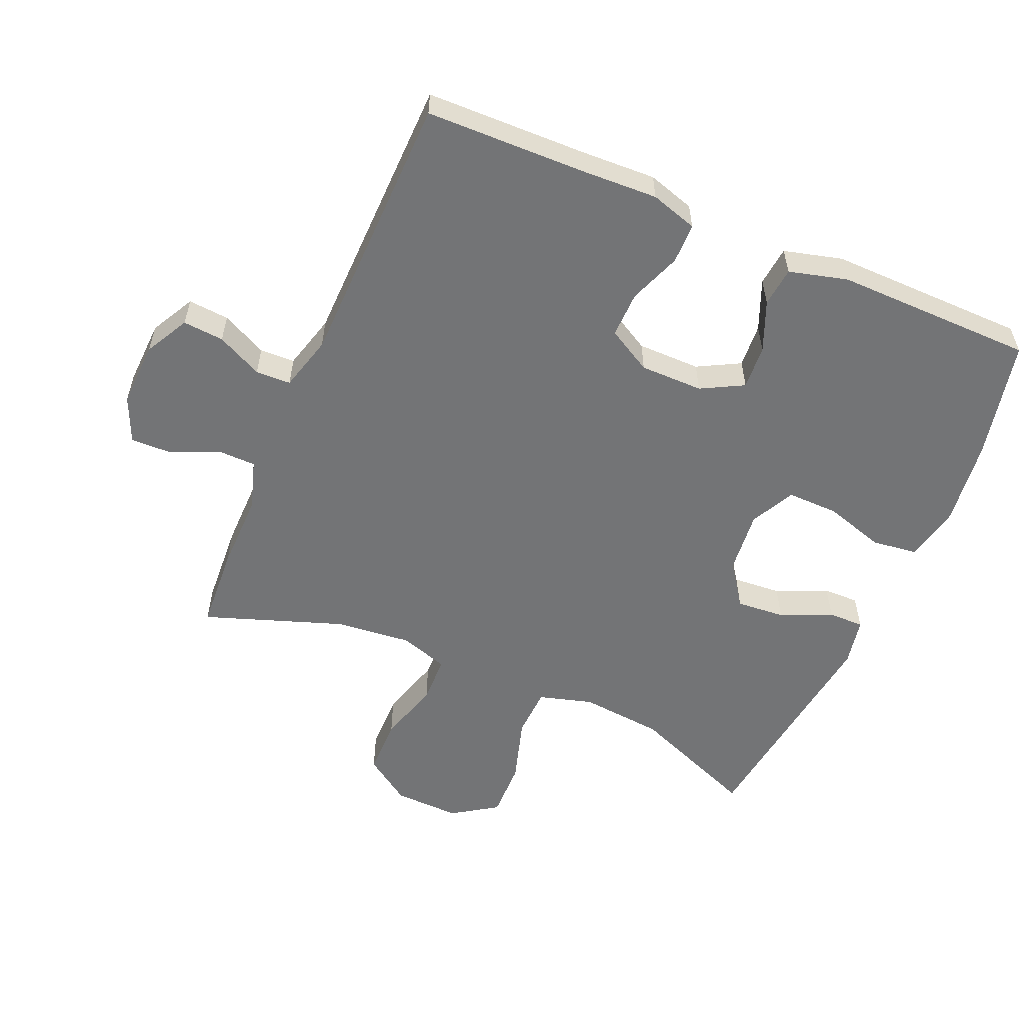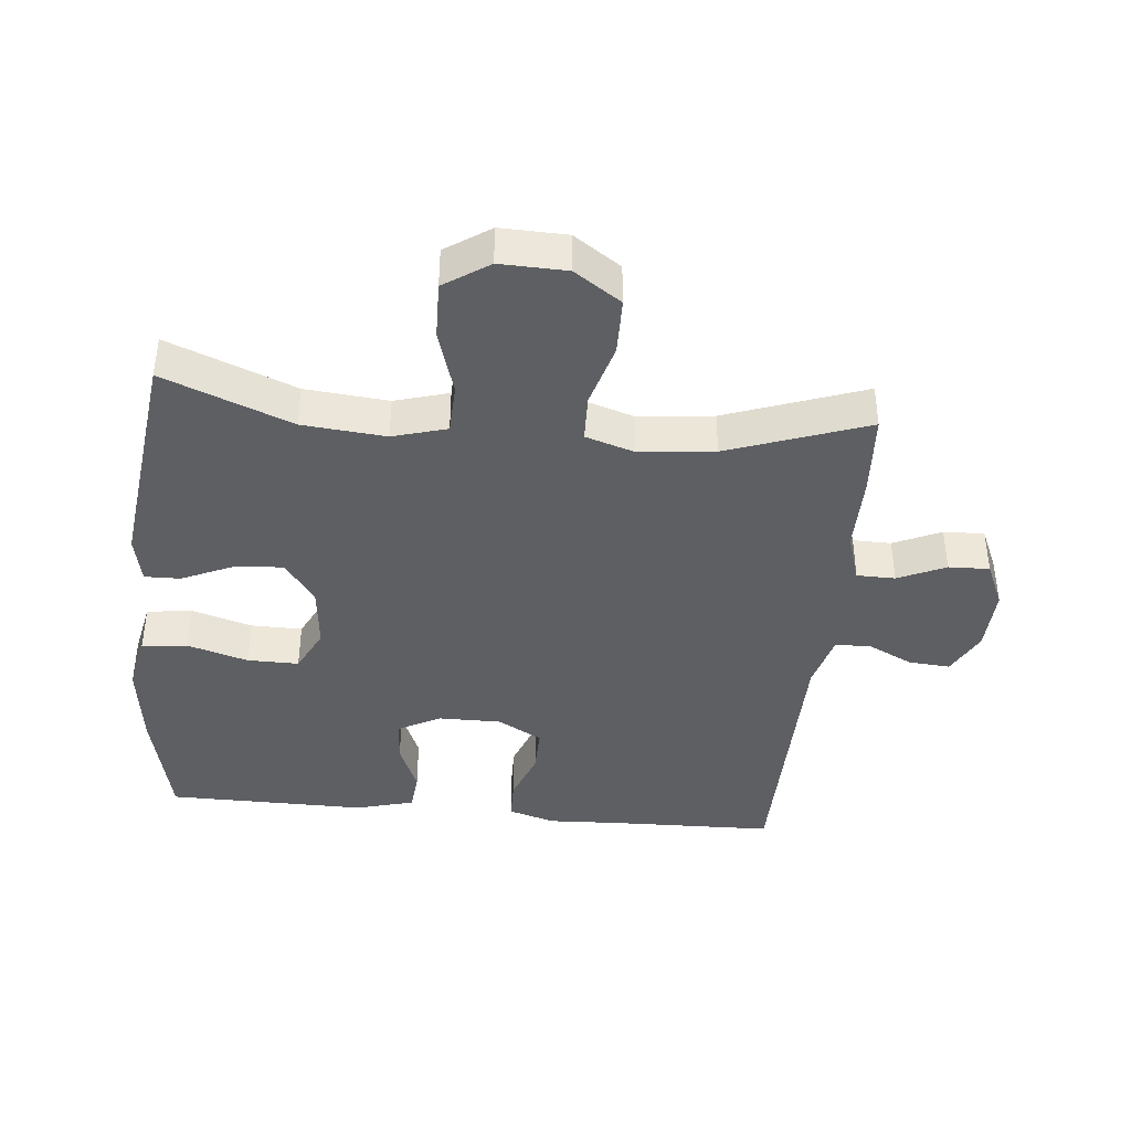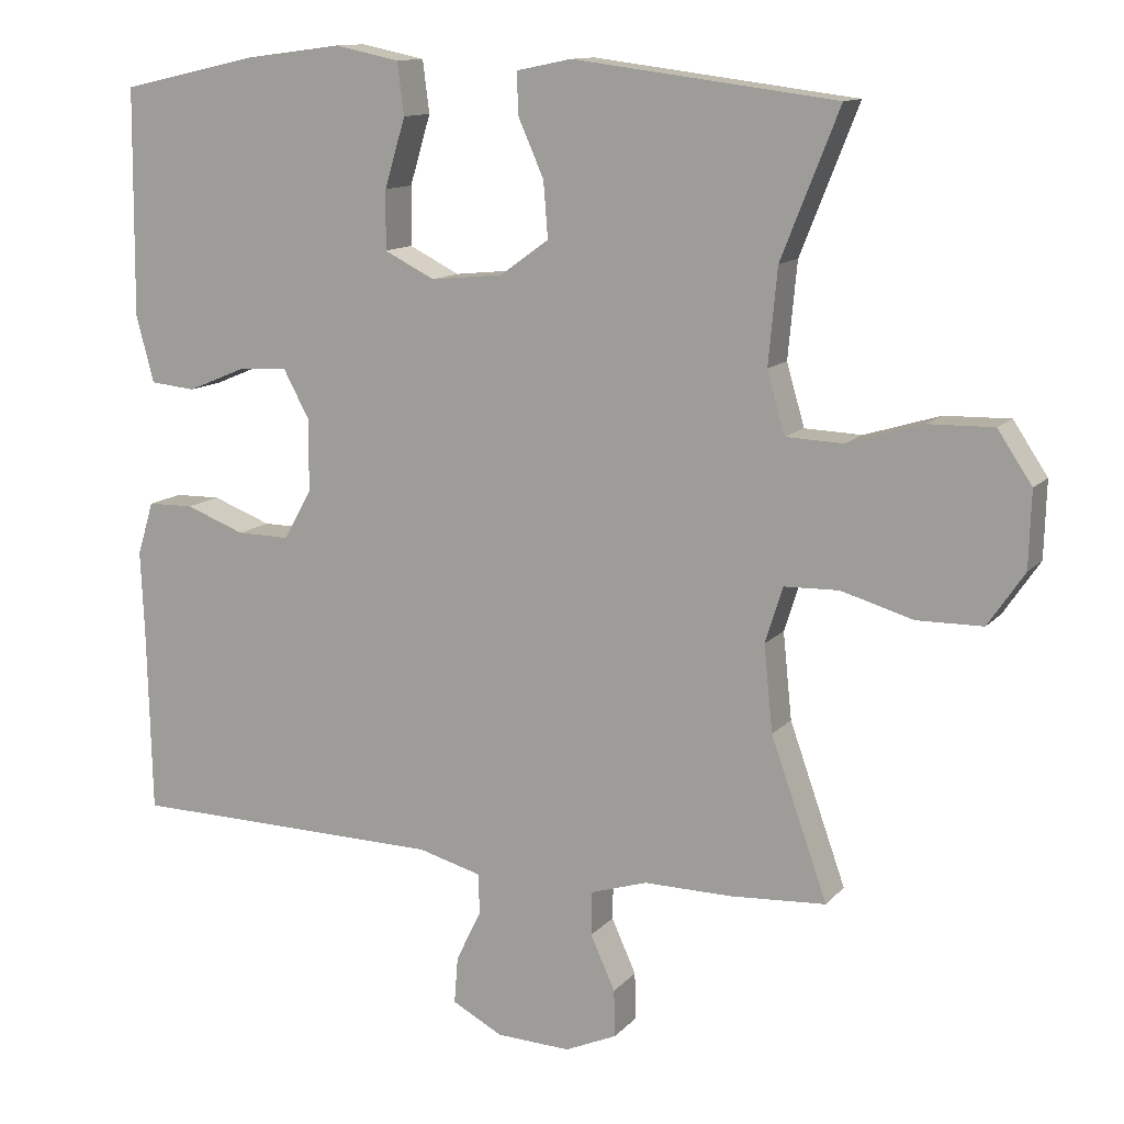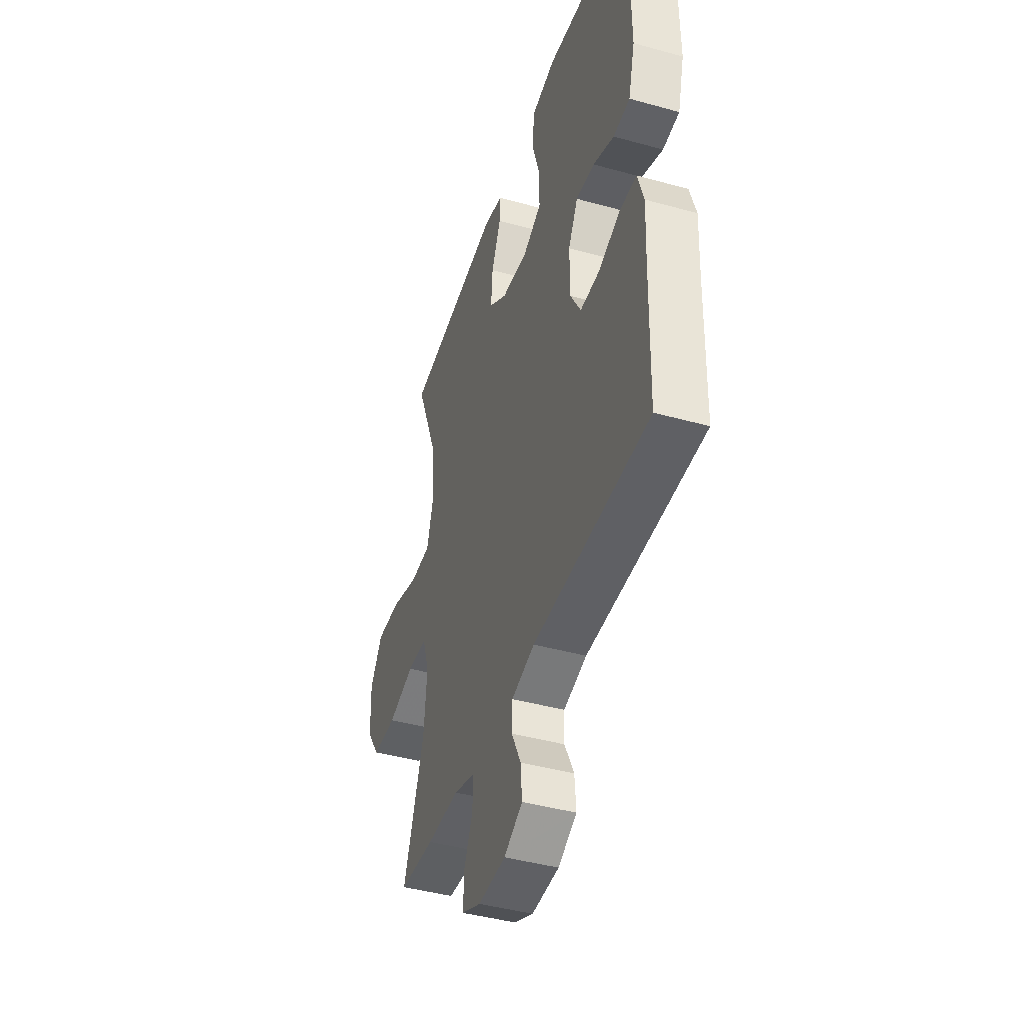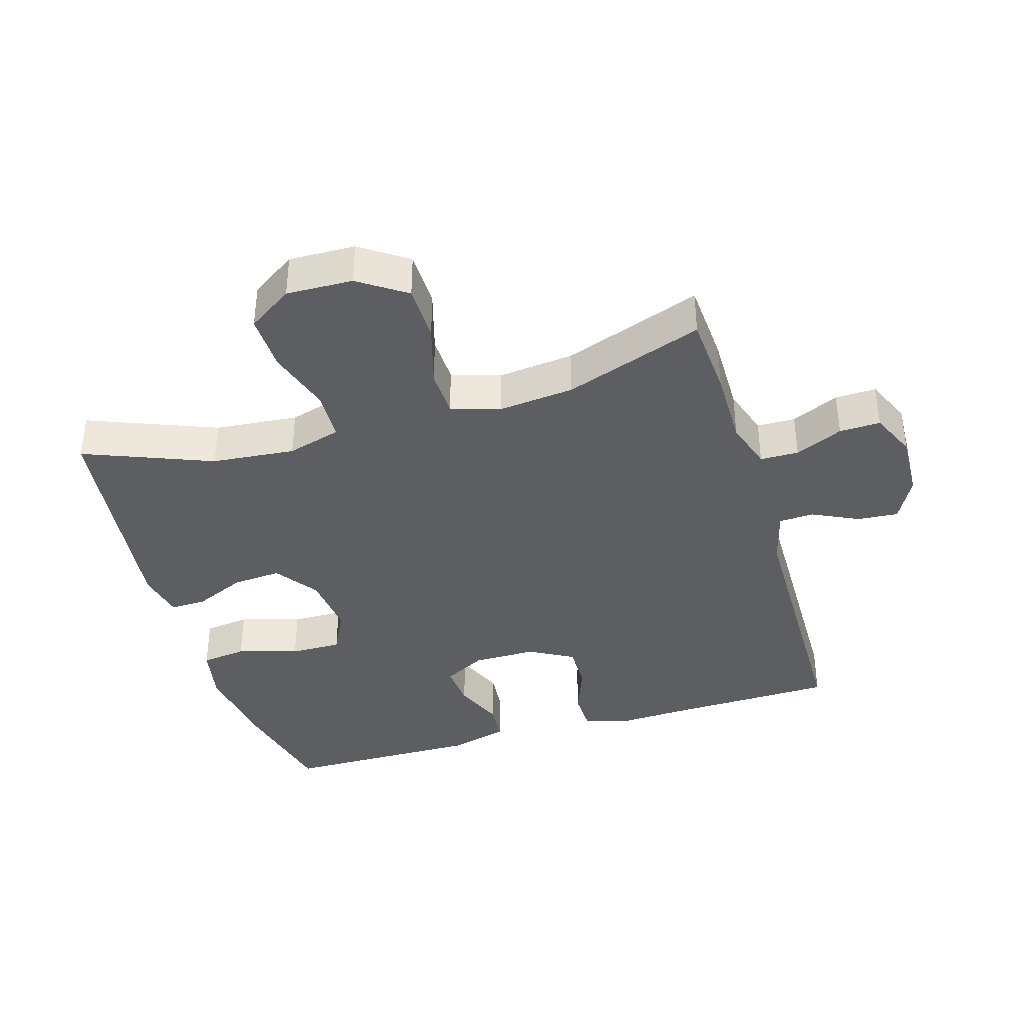
<metadata>
{"format":"obj","ext":"obj","renderer":"f3d","projection":"perspective","resolution":1024,"background":"white","views":[{"elev":-56.2,"azim":-113.4,"up":"+Y"},{"elev":-40.6,"azim":84.5,"up":"+Y"},{"elev":12.2,"azim":24.7,"up":"+Z"},{"elev":-42.9,"azim":-108.3,"up":"+Z"},{"elev":-38.1,"azim":106.7,"up":"+Y"}]}
</metadata>
<code>
v 0.5 0.07 0.5
v 0.422 0.07 0.304
v 0.41 0.07 0.176
v 0.434 0.07 0.093
v 0.511 0.07 0.09
v 0.612 0.07 0.121
v 0.7 0.07 0.123
v 0.746 0.07 0.054
v 0.743 0.07 -0.048
v 0.694 0.07 -0.12
v 0.606 0.07 -0.121
v 0.509 0.07 -0.093
v 0.436 0.07 -0.095
v 0.412 0.07 -0.17
v 0.424 0.07 -0.286
v 0.5 0.07 -0.5
v 0.372 0.07 -0.508
v 0.253 0.07 -0.507
v 0.177 0.07 -0.531
v 0.176 0.07 -0.59
v 0.209 0.07 -0.663
v 0.211 0.07 -0.726
v 0.141 0.07 -0.757
v 0.041 0.07 -0.753
v -0.027 0.07 -0.717
v -0.022 0.07 -0.654
v 0.012 0.07 -0.584
v 0.01 0.07 -0.53
v -0.075 0.07 -0.507
v -0.5 0.07 -0.5
v -0.506 0.07 -0.25
v -0.511 0.07 -0.137
v -0.489 0.07 -0.065
v -0.427 0.07 -0.064
v -0.347 0.07 -0.094
v -0.276 0.07 -0.095
v -0.238 0.07 -0.027
v -0.238 0.07 0.07
v -0.273 0.07 0.135
v -0.341 0.07 0.13
v -0.418 0.07 0.098
v -0.479 0.07 0.104
v -0.503 0.07 0.194
v -0.5 0.07 0.5
v -0.316 0.07 0.541
v -0.184 0.07 0.558
v -0.097 0.07 0.54
v -0.088 0.07 0.47
v -0.116 0.07 0.377
v -0.117 0.07 0.298
v -0.049 0.07 0.264
v 0.048 0.07 0.274
v 0.114 0.07 0.321
v 0.108 0.07 0.396
v 0.073 0.07 0.475
v 0.072 0.07 0.53
v 0.146 0.07 0.545
v 0.5 0 0.5
v 0.422 0 0.304
v 0.41 0 0.176
v 0.434 0 0.093
v 0.511 0 0.09
v 0.612 0 0.121
v 0.7 0 0.123
v 0.746 0 0.054
v 0.743 0 -0.048
v 0.694 0 -0.12
v 0.606 0 -0.121
v 0.509 0 -0.093
v 0.436 0 -0.095
v 0.412 0 -0.17
v 0.424 0 -0.286
v 0.5 0 -0.5
v 0.372 0 -0.508
v 0.253 0 -0.507
v 0.177 0 -0.531
v 0.176 0 -0.59
v 0.209 0 -0.663
v 0.211 0 -0.726
v 0.141 0 -0.757
v 0.041 0 -0.753
v -0.027 0 -0.717
v -0.022 0 -0.654
v 0.012 0 -0.584
v 0.01 0 -0.53
v -0.075 0 -0.507
v -0.5 0 -0.5
v -0.506 0 -0.25
v -0.511 0 -0.137
v -0.489 0 -0.065
v -0.427 0 -0.064
v -0.347 0 -0.094
v -0.276 0 -0.095
v -0.238 0 -0.027
v -0.238 0 0.07
v -0.273 0 0.135
v -0.341 0 0.13
v -0.418 0 0.098
v -0.479 0 0.104
v -0.503 0 0.194
v -0.5 0 0.5
v -0.316 0 0.541
v -0.184 0 0.558
v -0.097 0 0.54
v -0.088 0 0.47
v -0.116 0 0.377
v -0.117 0 0.298
v -0.049 0 0.264
v 0.048 0 0.274
v 0.114 0 0.321
v 0.108 0 0.396
v 0.073 0 0.475
v 0.072 0 0.53
v 0.146 0 0.545
f 54 55 56 57
f 53 54 57 1
f 52 53 1 2
f 51 52 2 3
f 46 47 48 49
f 46 49 50
f 45 46 50
f 44 45 50
f 43 44 50
f 40 41 42 43
f 39 40 43 50
f 38 39 50 51
f 32 33 34 35
f 31 32 35 36
f 29 30 31 36
f 28 29 36 37
f 24 25 26 27
f 24 27 28
f 23 24 28
f 20 21 22 23
f 19 20 23 28
f 18 19 28 37
f 15 16 17 18
f 14 15 18 37
f 9 10 11 12
f 9 12 13
f 8 9 13
f 5 6 7 8
f 4 5 8 13
f 14 37 38 51
f 13 14 51
f 3 4 13 51
f 114 113 112 111
f 58 114 111 110
f 59 58 110 109
f 60 59 109 108
f 106 105 104 103
f 107 106 103
f 107 103 102
f 107 102 101
f 107 101 100
f 100 99 98 97
f 107 100 97 96
f 108 107 96 95
f 92 91 90 89
f 93 92 89 88
f 93 88 87 86
f 94 93 86 85
f 84 83 82 81
f 85 84 81
f 85 81 80
f 80 79 78 77
f 85 80 77 76
f 94 85 76 75
f 75 74 73 72
f 94 75 72 71
f 69 68 67 66
f 70 69 66
f 70 66 65
f 65 64 63 62
f 70 65 62 61
f 108 95 94 71
f 108 71 70
f 108 70 61 60
f 1 58 59 2
f 2 59 60 3
f 3 60 61 4
f 4 61 62 5
f 5 62 63 6
f 6 63 64 7
f 7 64 65 8
f 8 65 66 9
f 9 66 67 10
f 10 67 68 11
f 11 68 69 12
f 12 69 70 13
f 13 70 71 14
f 14 71 72 15
f 15 72 73 16
f 16 73 74 17
f 17 74 75 18
f 18 75 76 19
f 19 76 77 20
f 20 77 78 21
f 21 78 79 22
f 22 79 80 23
f 23 80 81 24
f 24 81 82 25
f 25 82 83 26
f 26 83 84 27
f 27 84 85 28
f 28 85 86 29
f 29 86 87 30
f 30 87 88 31
f 31 88 89 32
f 32 89 90 33
f 33 90 91 34
f 34 91 92 35
f 35 92 93 36
f 36 93 94 37
f 37 94 95 38
f 38 95 96 39
f 39 96 97 40
f 40 97 98 41
f 41 98 99 42
f 42 99 100 43
f 43 100 101 44
f 44 101 102 45
f 45 102 103 46
f 46 103 104 47
f 47 104 105 48
f 48 105 106 49
f 49 106 107 50
f 50 107 108 51
f 51 108 109 52
f 52 109 110 53
f 53 110 111 54
f 54 111 112 55
f 55 112 113 56
f 56 113 114 57
f 57 114 58 1

</code>
